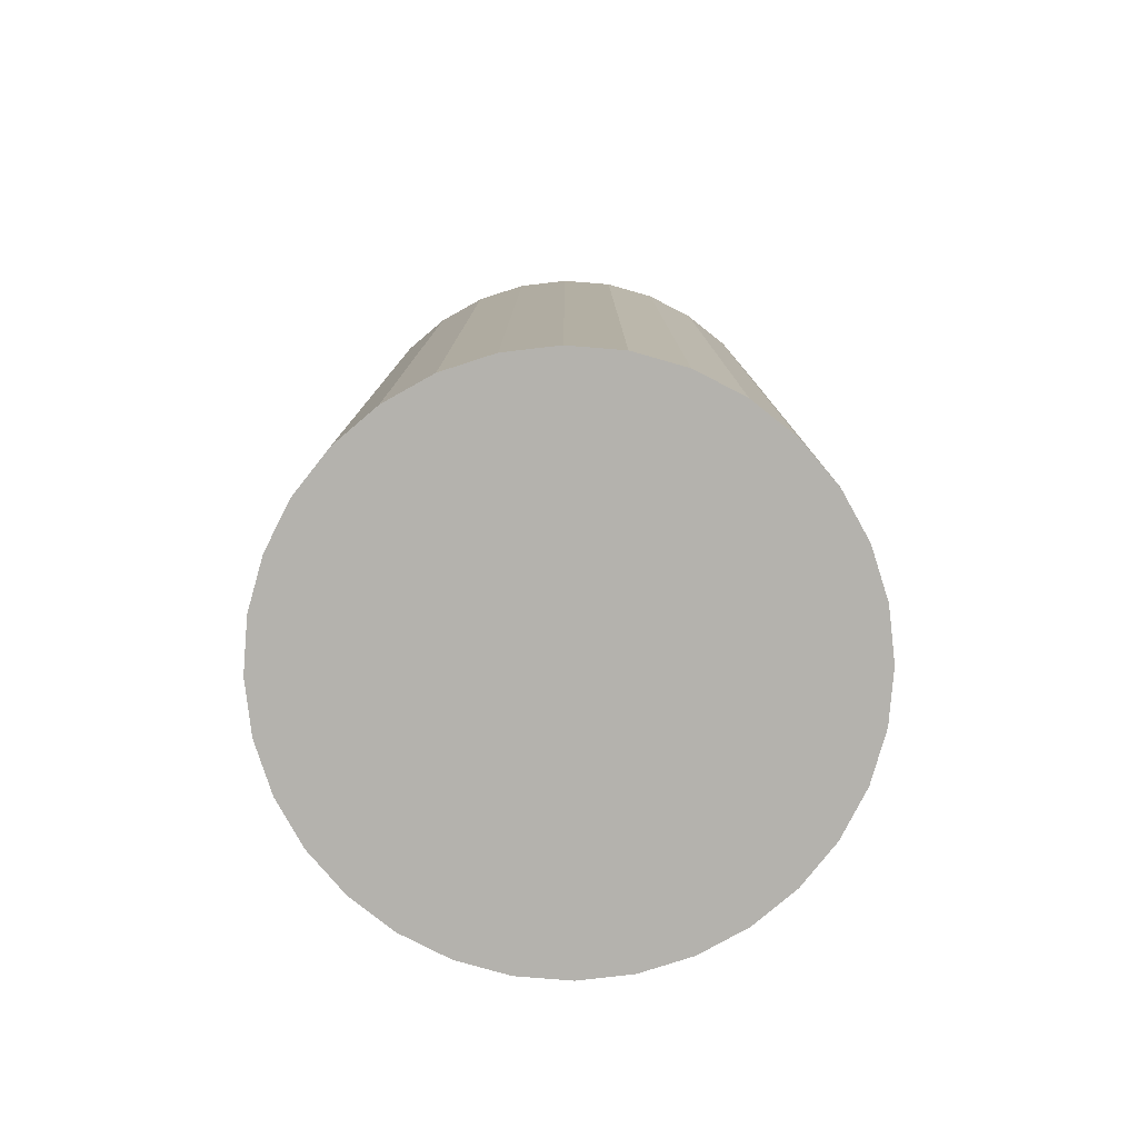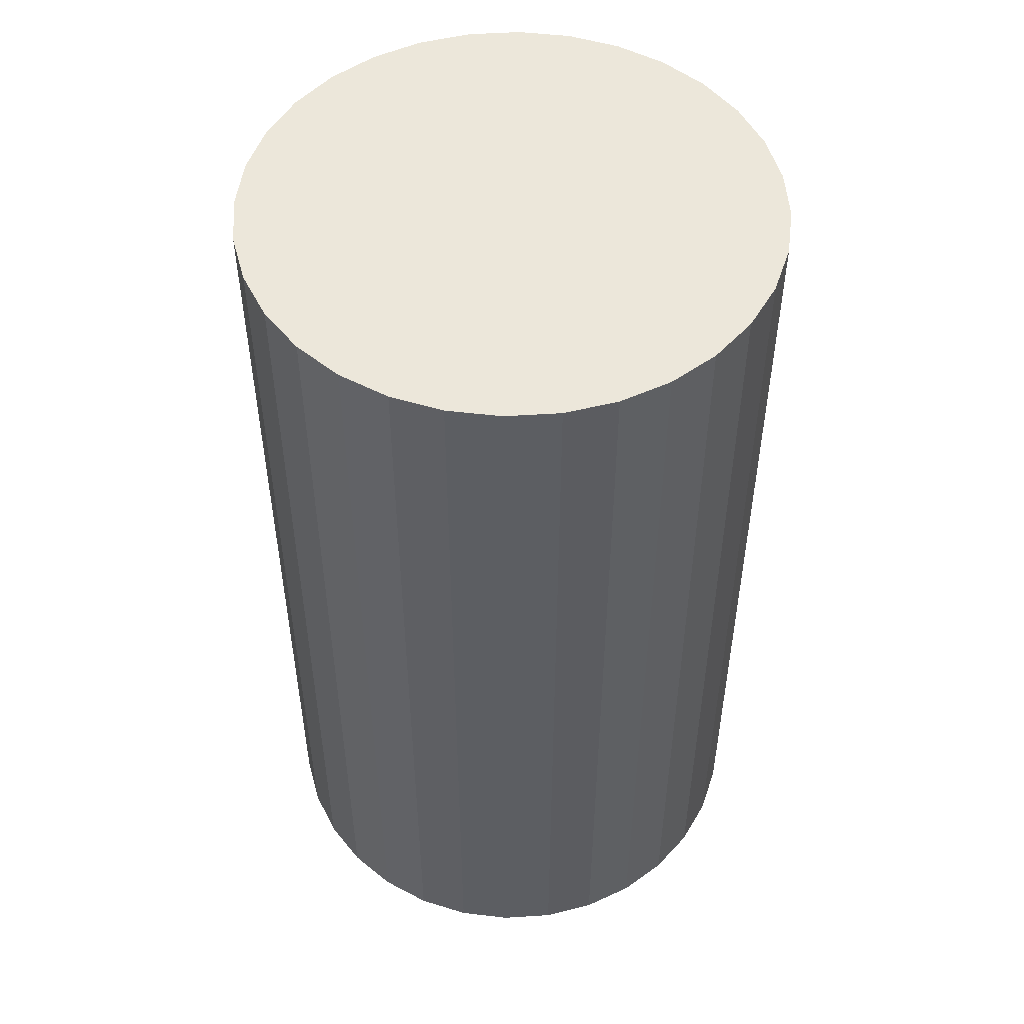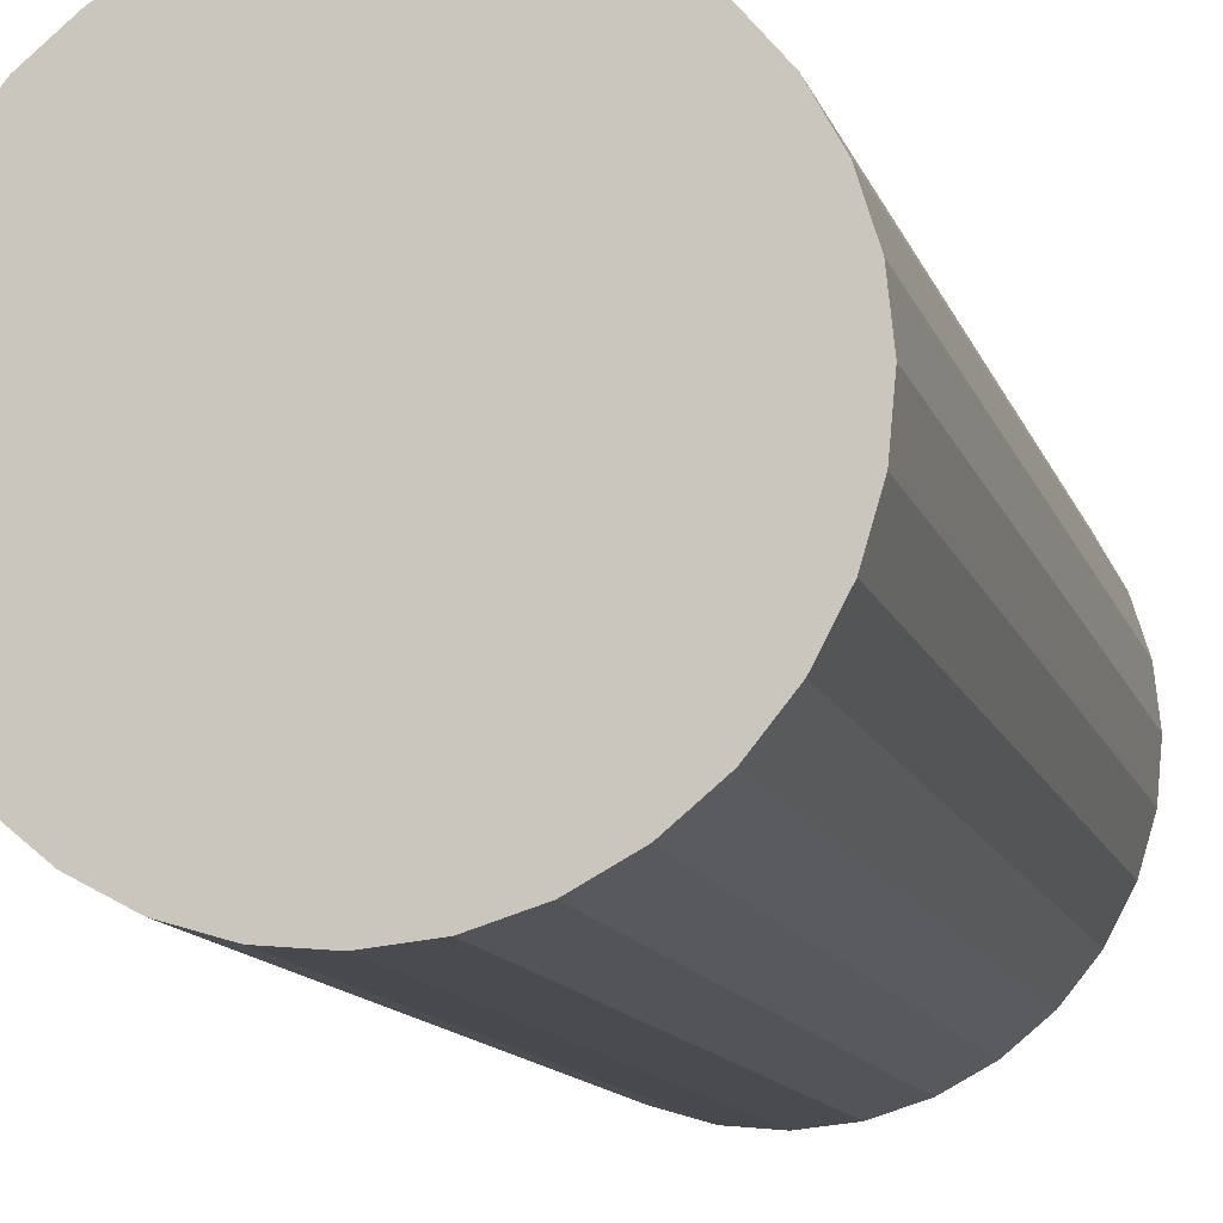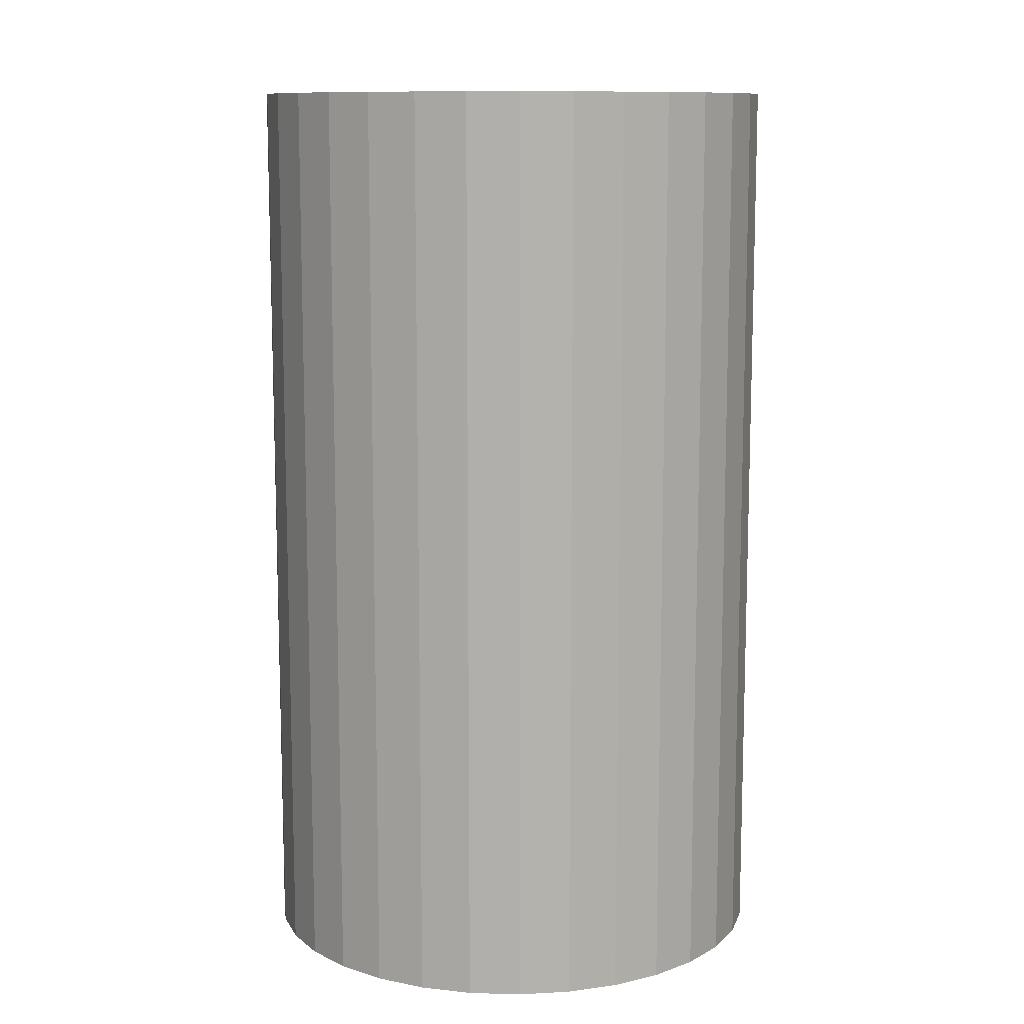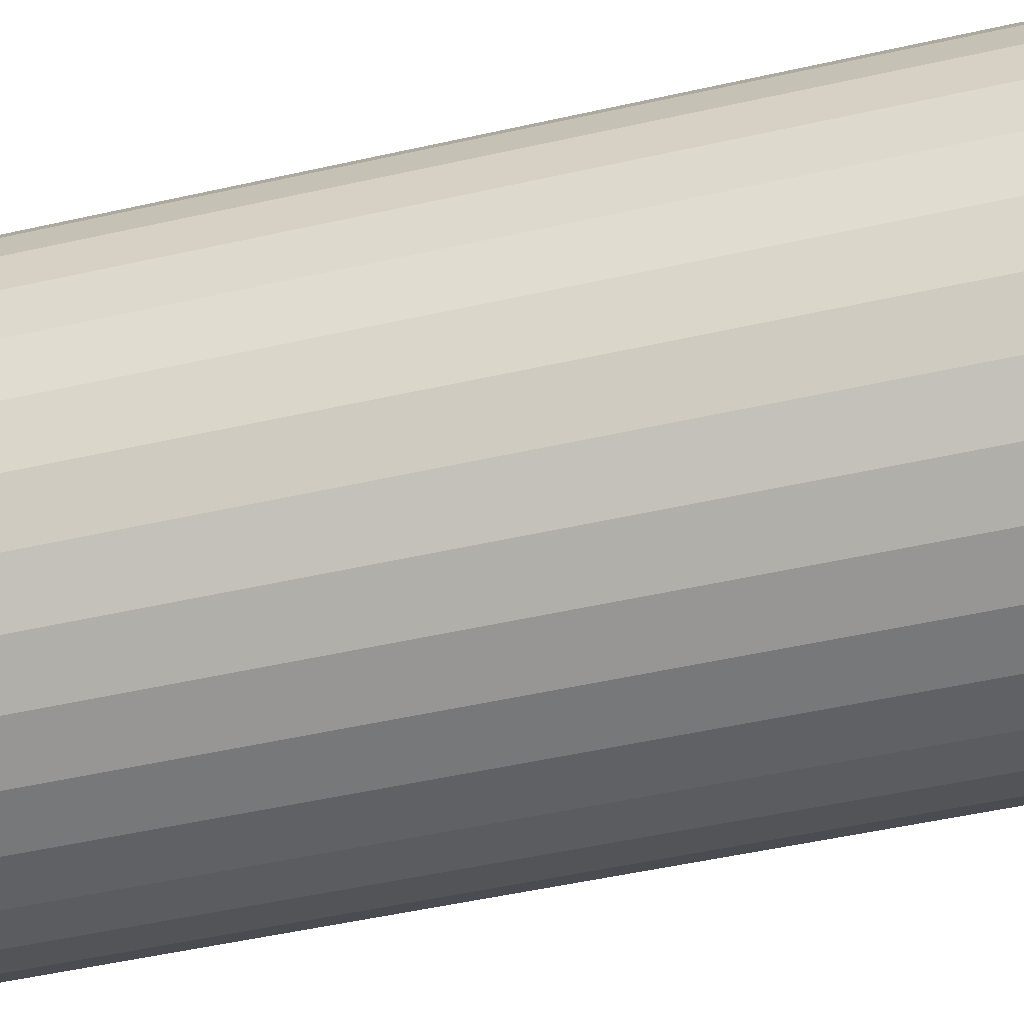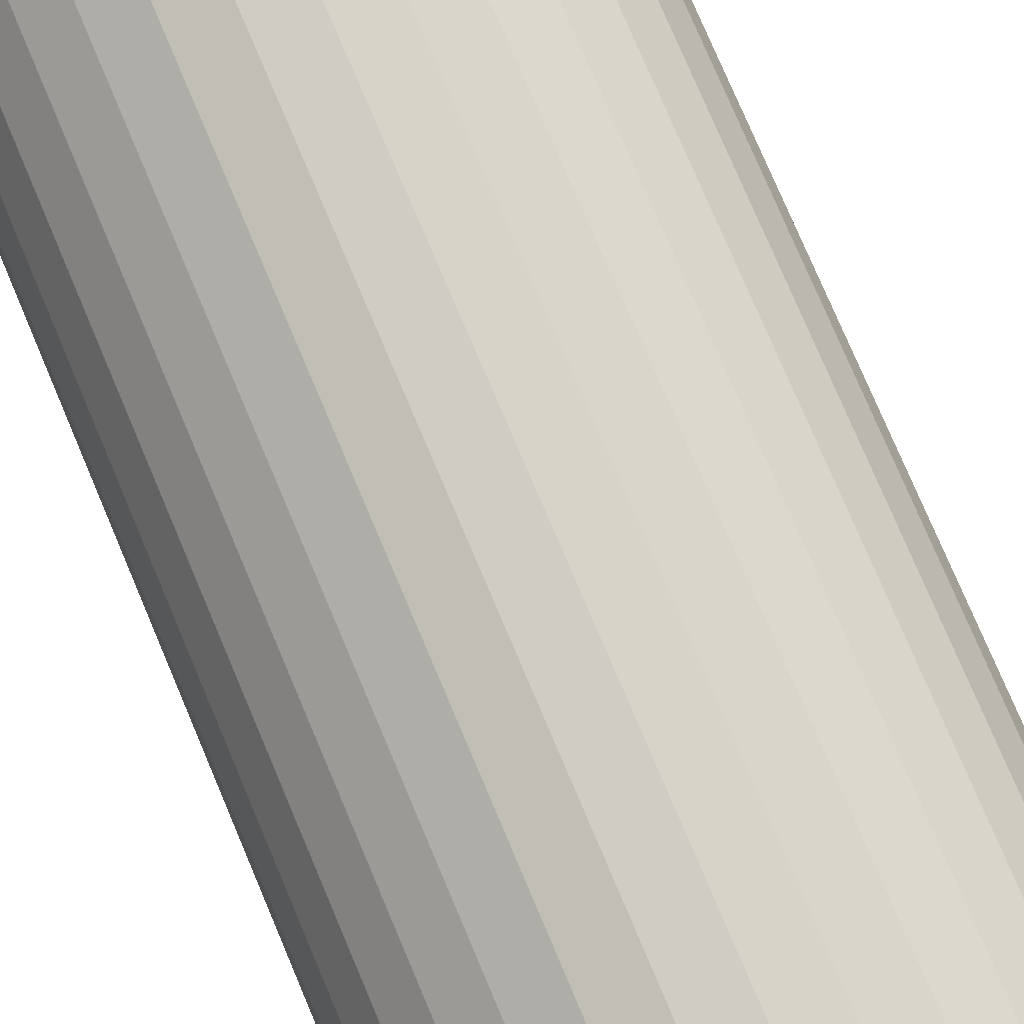
<metadata>
{"format":"obj","ext":"obj","renderer":"f3d","projection":"perspective","resolution":1024,"background":"white","views":[{"elev":-79.6,"azim":158.5,"up":"+Z"},{"elev":51.1,"azim":-99.6,"up":"+Z"},{"elev":-13.0,"azim":-164.5,"up":"+Y"},{"elev":10.9,"azim":-136.7,"up":"+Z"},{"elev":-52.0,"azim":-76.4,"up":"+Y"},{"elev":79.4,"azim":156.9,"up":"+Y"}]}
</metadata>
<code>
v 0 0 -0.04626
v 0.0266 0 -0.04626
v 0.0266 0 0.04626
v 0 0 0.04626
v 0.02609 0.00519 -0.04626
v 0.02609 0.00519 0.04626
v 0.02458 0.01018 -0.04626
v 0.02458 0.01018 0.04626
v 0.02212 0.01478 -0.04626
v 0.02212 0.01478 0.04626
v 0.01881 0.01881 -0.04626
v 0.01881 0.01881 0.04626
v 0.01478 0.02212 -0.04626
v 0.01478 0.02212 0.04626
v 0.01018 0.02458 -0.04626
v 0.01018 0.02458 0.04626
v 0.00519 0.02609 -0.04626
v 0.00519 0.02609 0.04626
v 0 0.0266 -0.04626
v 0 0.0266 0.04626
v -0.00519 0.02609 -0.04626
v -0.00519 0.02609 0.04626
v -0.01018 0.02458 -0.04626
v -0.01018 0.02458 0.04626
v -0.01478 0.02212 -0.04626
v -0.01478 0.02212 0.04626
v -0.01881 0.01881 -0.04626
v -0.01881 0.01881 0.04626
v -0.02212 0.01478 -0.04626
v -0.02212 0.01478 0.04626
v -0.02458 0.01018 -0.04626
v -0.02458 0.01018 0.04626
v -0.02609 0.00519 -0.04626
v -0.02609 0.00519 0.04626
v -0.0266 0 -0.04626
v -0.0266 0 0.04626
v -0.02609 -0.00519 -0.04626
v -0.02609 -0.00519 0.04626
v -0.02458 -0.01018 -0.04626
v -0.02458 -0.01018 0.04626
v -0.02212 -0.01478 -0.04626
v -0.02212 -0.01478 0.04626
v -0.01881 -0.01881 -0.04626
v -0.01881 -0.01881 0.04626
v -0.01478 -0.02212 -0.04626
v -0.01478 -0.02212 0.04626
v -0.01018 -0.02458 -0.04626
v -0.01018 -0.02458 0.04626
v -0.00519 -0.02609 -0.04626
v -0.00519 -0.02609 0.04626
v -0 -0.0266 -0.04626
v -0 -0.0266 0.04626
v 0.00519 -0.02609 -0.04626
v 0.00519 -0.02609 0.04626
v 0.01018 -0.02458 -0.04626
v 0.01018 -0.02458 0.04626
v 0.01478 -0.02212 -0.04626
v 0.01478 -0.02212 0.04626
v 0.01881 -0.01881 -0.04626
v 0.01881 -0.01881 0.04626
v 0.02212 -0.01478 -0.04626
v 0.02212 -0.01478 0.04626
v 0.02458 -0.01018 -0.04626
v 0.02458 -0.01018 0.04626
v 0.02609 -0.00519 -0.04626
v 0.02609 -0.00519 0.04626
f 2 1 5
f 2 5 3
f 3 5 6
f 3 6 4
f 5 1 7
f 5 7 6
f 6 7 8
f 6 8 4
f 7 1 9
f 7 9 8
f 8 9 10
f 8 10 4
f 9 1 11
f 9 11 10
f 10 11 12
f 10 12 4
f 11 1 13
f 11 13 12
f 12 13 14
f 12 14 4
f 13 1 15
f 13 15 14
f 14 15 16
f 14 16 4
f 15 1 17
f 15 17 16
f 16 17 18
f 16 18 4
f 17 1 19
f 17 19 18
f 18 19 20
f 18 20 4
f 19 1 21
f 19 21 20
f 20 21 22
f 20 22 4
f 21 1 23
f 21 23 22
f 22 23 24
f 22 24 4
f 23 1 25
f 23 25 24
f 24 25 26
f 24 26 4
f 25 1 27
f 25 27 26
f 26 27 28
f 26 28 4
f 27 1 29
f 27 29 28
f 28 29 30
f 28 30 4
f 29 1 31
f 29 31 30
f 30 31 32
f 30 32 4
f 31 1 33
f 31 33 32
f 32 33 34
f 32 34 4
f 33 1 35
f 33 35 34
f 34 35 36
f 34 36 4
f 35 1 37
f 35 37 36
f 36 37 38
f 36 38 4
f 37 1 39
f 37 39 38
f 38 39 40
f 38 40 4
f 39 1 41
f 39 41 40
f 40 41 42
f 40 42 4
f 41 1 43
f 41 43 42
f 42 43 44
f 42 44 4
f 43 1 45
f 43 45 44
f 44 45 46
f 44 46 4
f 45 1 47
f 45 47 46
f 46 47 48
f 46 48 4
f 47 1 49
f 47 49 48
f 48 49 50
f 48 50 4
f 49 1 51
f 49 51 50
f 50 51 52
f 50 52 4
f 51 1 53
f 51 53 52
f 52 53 54
f 52 54 4
f 53 1 55
f 53 55 54
f 54 55 56
f 54 56 4
f 55 1 57
f 55 57 56
f 56 57 58
f 56 58 4
f 57 1 59
f 57 59 58
f 58 59 60
f 58 60 4
f 59 1 61
f 59 61 60
f 60 61 62
f 60 62 4
f 61 1 63
f 61 63 62
f 62 63 64
f 62 64 4
f 63 1 65
f 63 65 64
f 64 65 66
f 64 66 4
f 65 1 2
f 65 2 66
f 66 2 3
f 66 3 4

</code>
